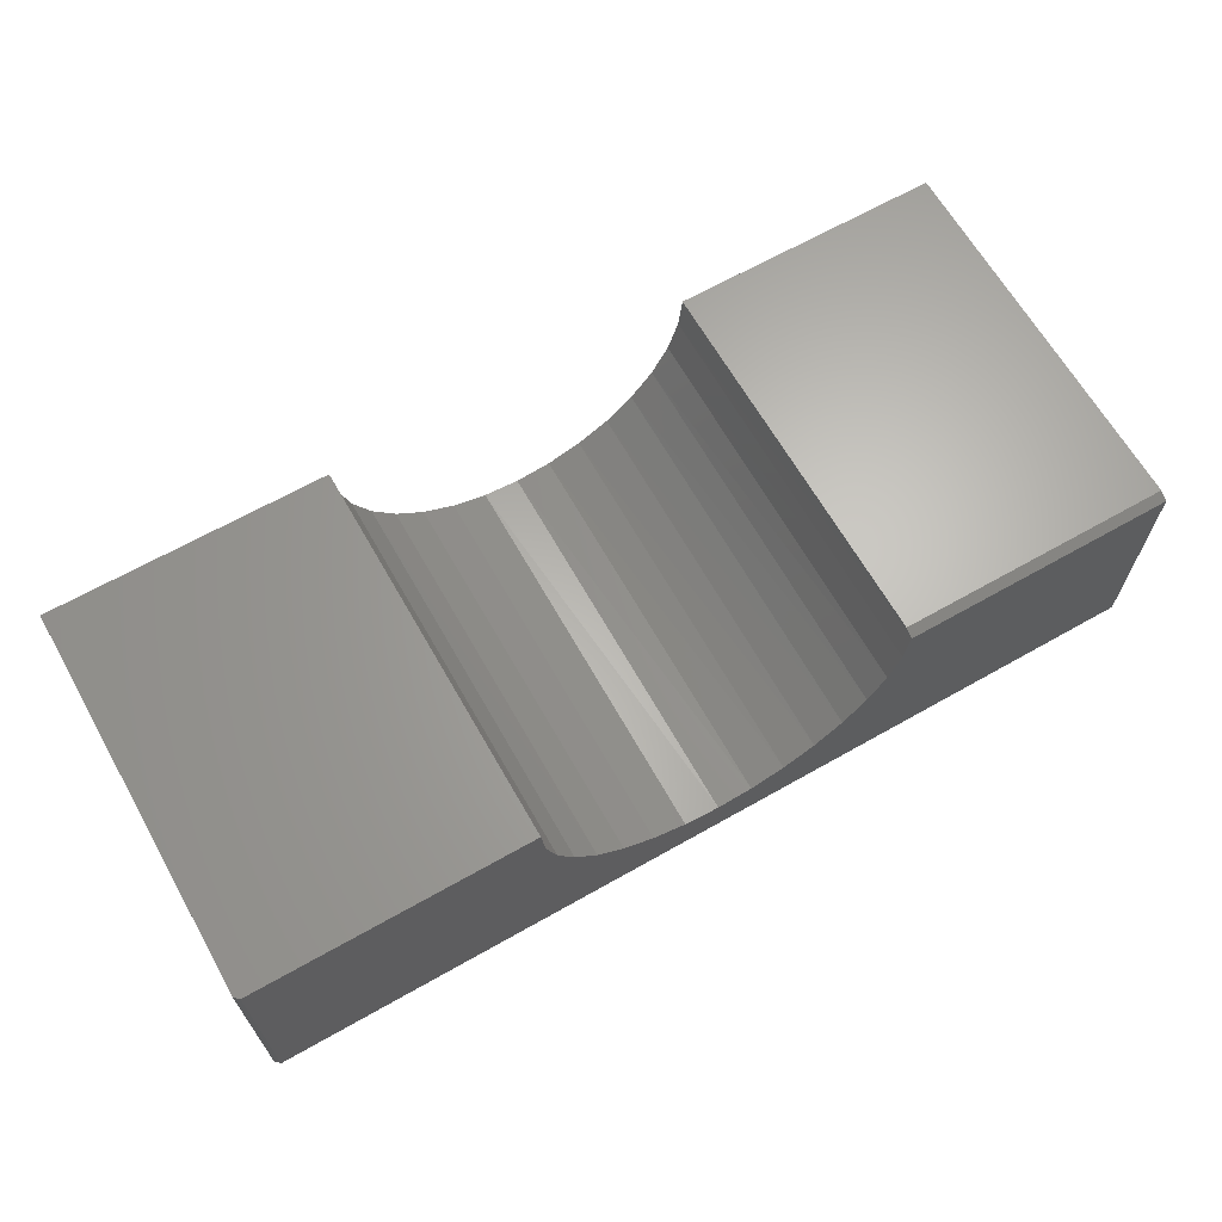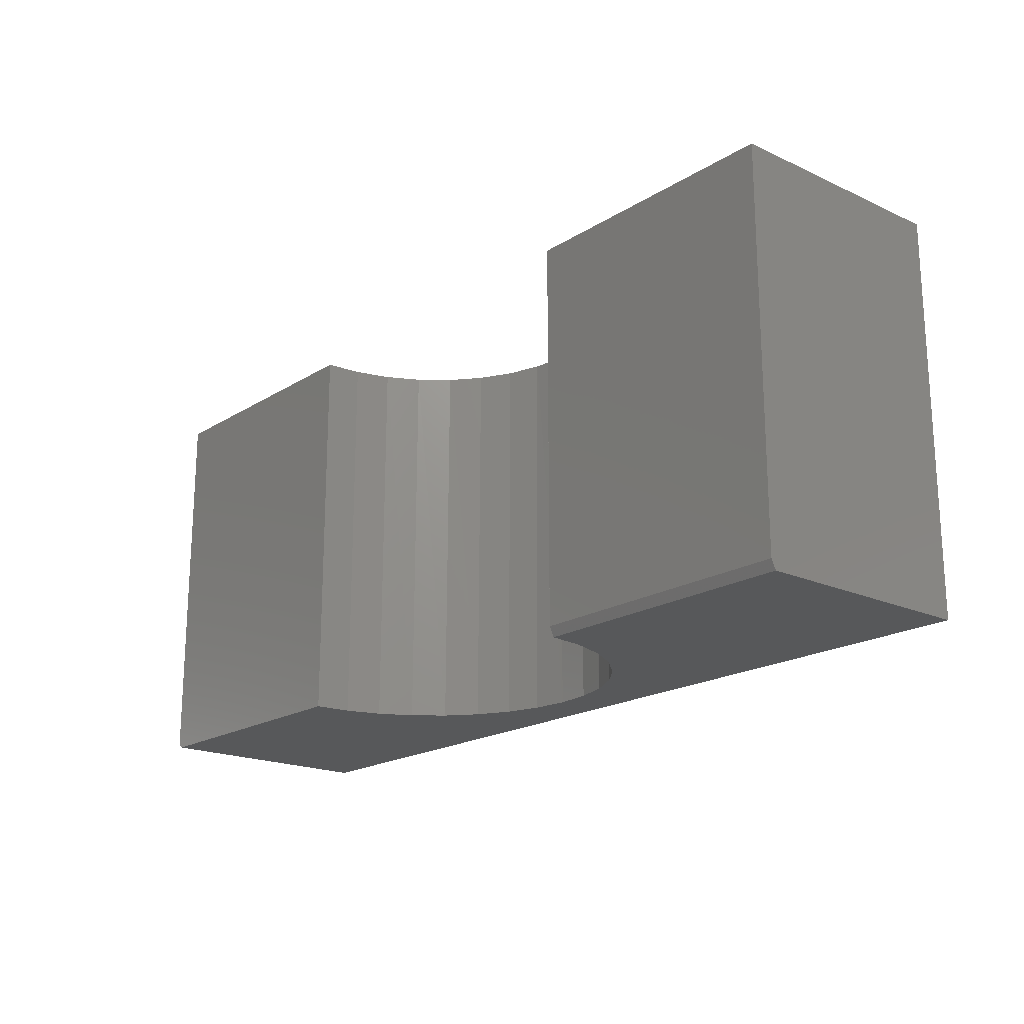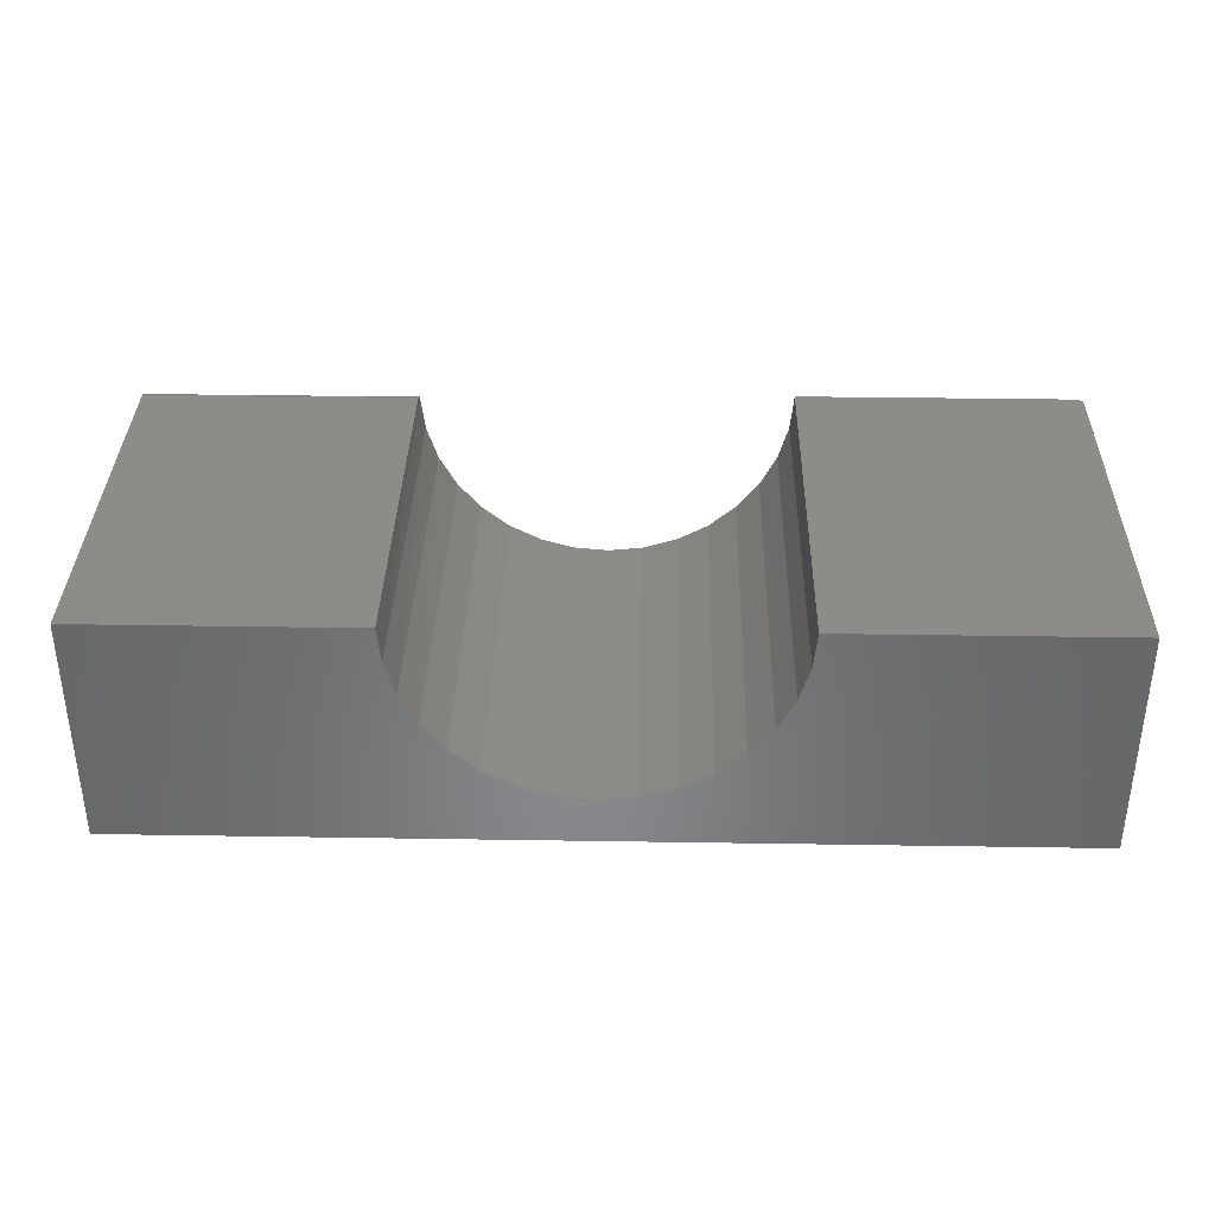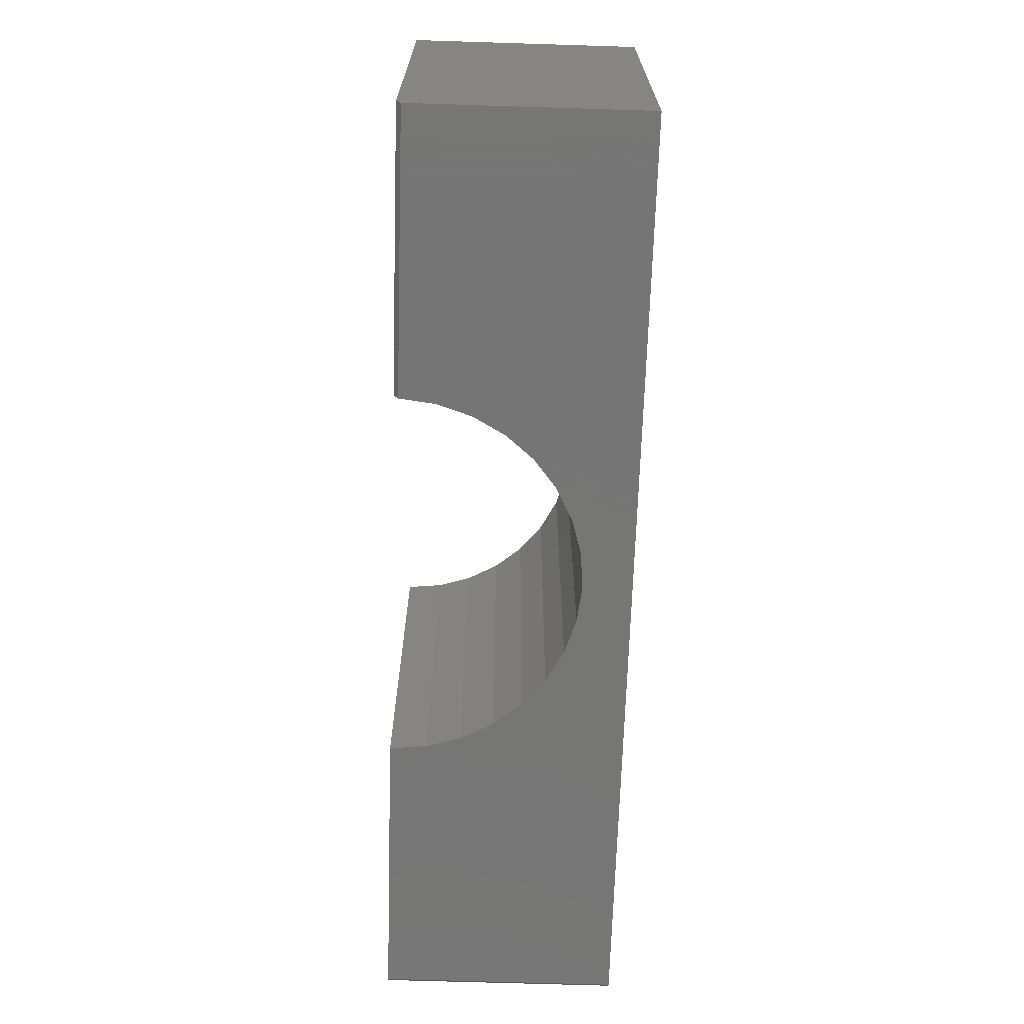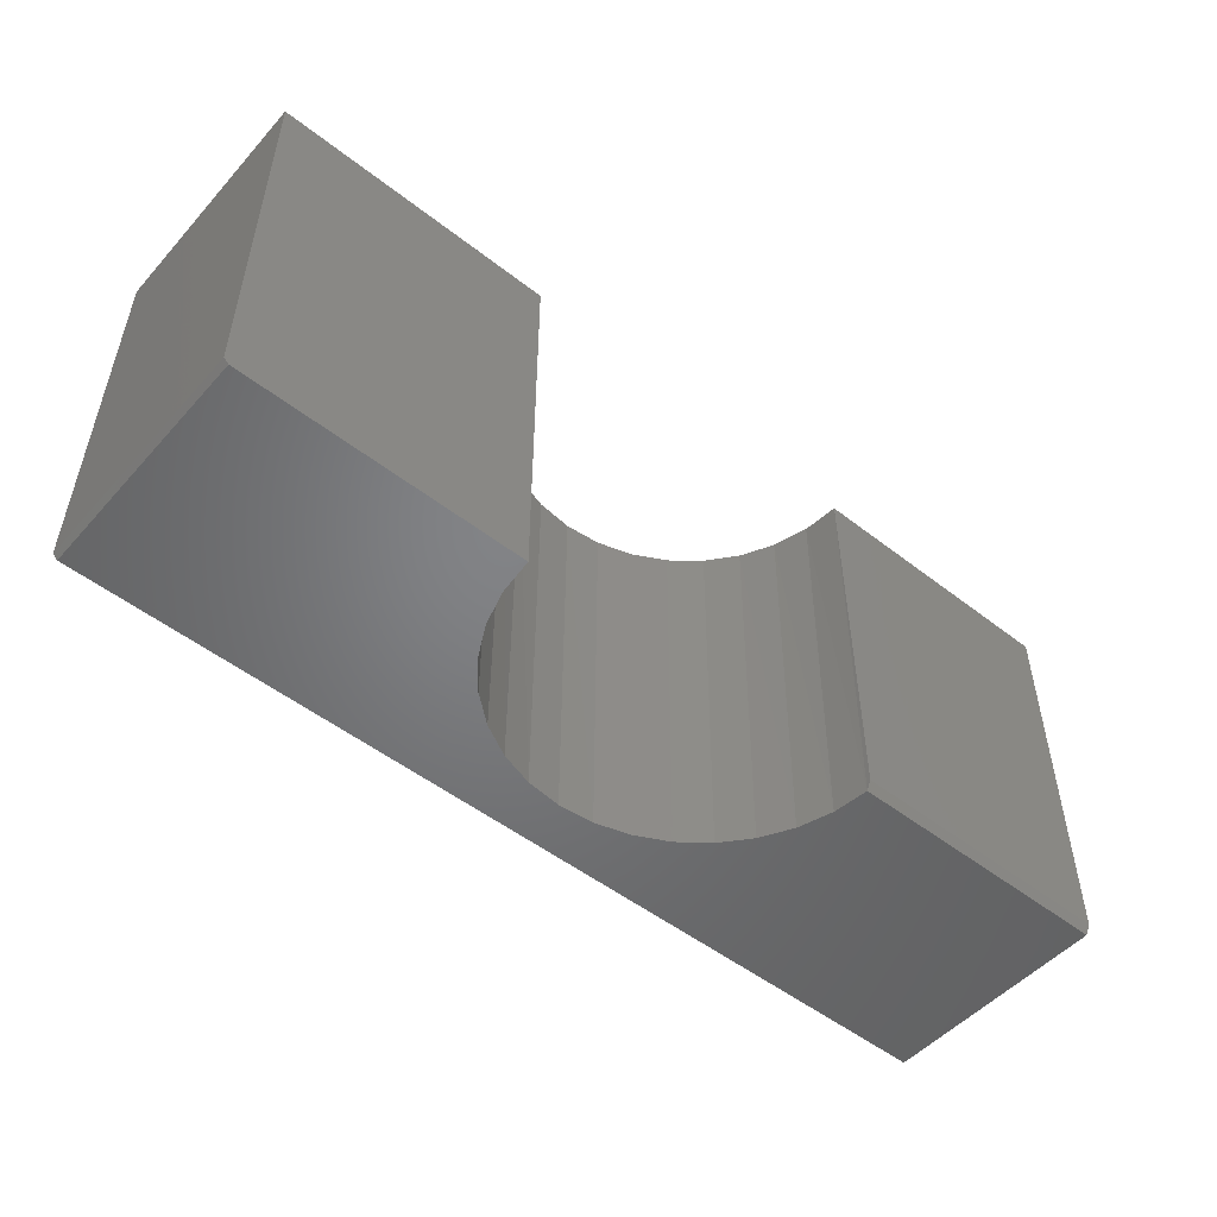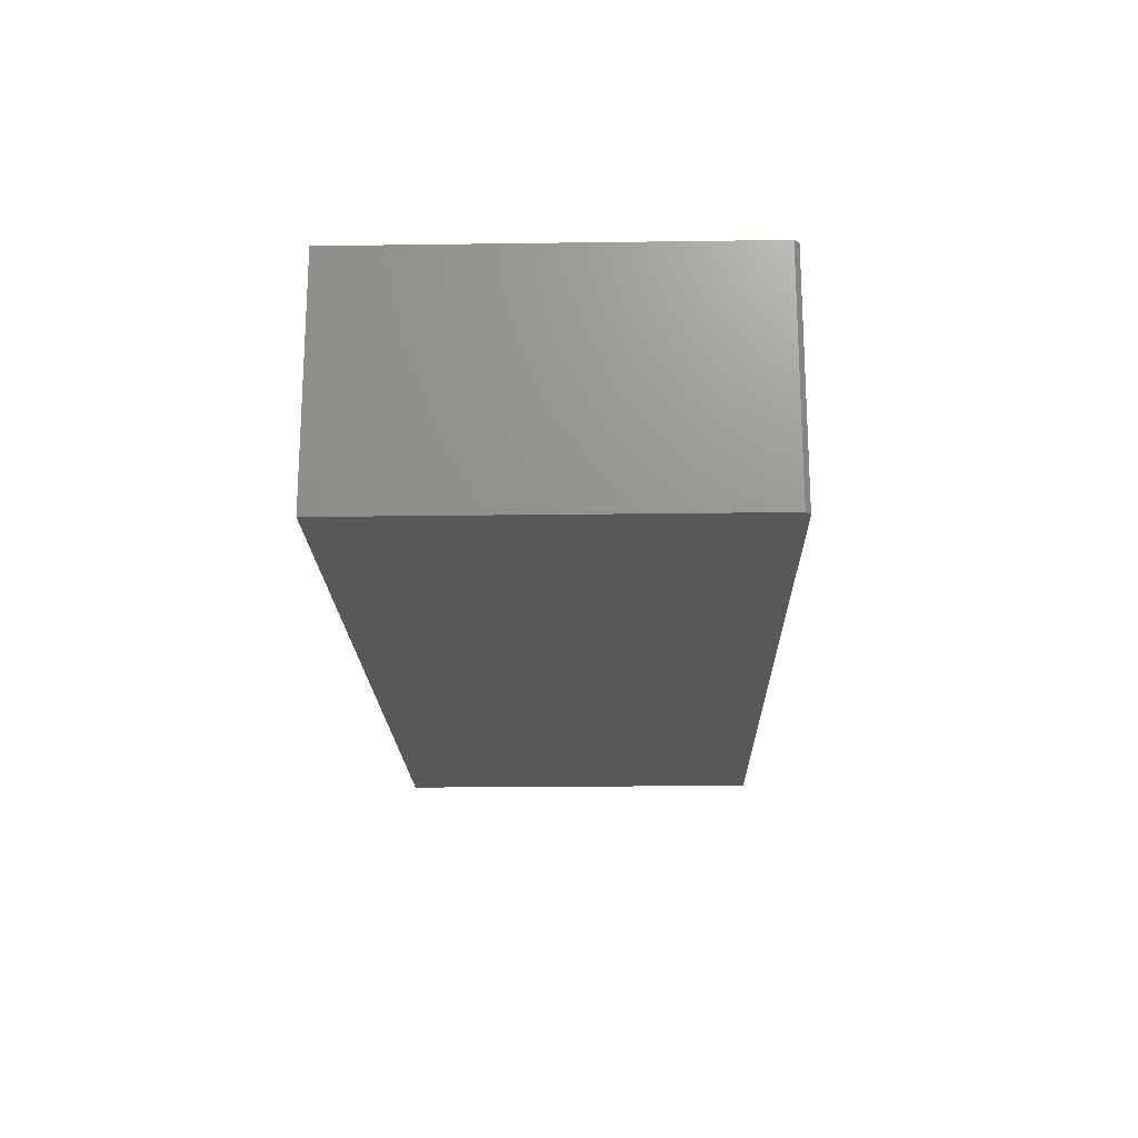
<metadata>
{"format":"stl","ext":"stl","renderer":"f3d","projection":"perspective","resolution":1024,"background":"white","views":[{"elev":65.5,"azim":150.3,"up":"+Y"},{"elev":-19.1,"azim":-130.6,"up":"+Z"},{"elev":35.5,"azim":1.2,"up":"+Y"},{"elev":-68.1,"azim":-91.8,"up":"+Z"},{"elev":-51.1,"azim":139.7,"up":"+Z"},{"elev":-19.2,"azim":91.5,"up":"+Y"}]}
</metadata>
<code>
# stl→obj: 46 verts, 88 faces
v 0.7422 -0.1875 0
v -0.75 -0.1875 0
v -0.003988 -0.1085 0
v 0.05398 -0.1021 0
v 0.1096 -0.08458 0
v 0.1608 -0.05663 0
v 0.2056 -0.0193 0
v 0.2424 0.026 0
v 0.2696 0.07755 0
v 0.2864 0.1334 0
v 0.2921 0.1914 0
v 0.7422 0.1914 0
v -0.75 0.1836 0
v -0.3078 0.1836 0
v -0.3006 0.1258 0
v -0.2824 0.07036 0
v -0.2538 0.01954 0
v -0.2158 -0.02479 0
v -0.1701 -0.06094 0
v -0.1182 -0.08755 0
v -0.06211 -0.1036 0
v -0.75 -0.1875 0.6406
v -0.75 0.1914 0.6406
v -0.75 0.1914 0.01562
v -0.3079 0.1914 0.6406
v -0.3079 0.1914 0.01562
v -0.3021 0.1329 0.6406
v 0.2042 -0.02068 0.6406
v 0.2415 0.02478 0.6406
v 0.1588 -0.05799 0.6406
v 0.1069 -0.08572 0.6406
v 0.05063 -0.1028 0.6406
v -0.007895 -0.1086 0.6406
v -0.06642 -0.1028 0.6406
v -0.1227 -0.08572 0.6406
v -0.1746 -0.05799 0.6406
v -0.22 -0.02068 0.6406
v -0.2573 0.02478 0.6406
v -0.2851 0.07664 0.6406
v 0.2693 0.07664 0.6406
v 0.2863 0.1329 0.6406
v 0.2921 0.1914 0.6406
v 0.75 0.1914 0.6406
v 0.75 0.1914 0.007812
v 0.75 -0.1875 0.007812
v 0.75 -0.1875 0.6406
f 1 2 3
f 1 3 4
f 1 4 5
f 1 5 6
f 1 6 7
f 1 7 8
f 1 8 9
f 1 9 10
f 1 10 11
f 1 11 12
f 2 13 14
f 2 14 15
f 2 15 16
f 2 16 17
f 2 17 18
f 2 18 19
f 2 19 20
f 2 20 21
f 2 21 3
f 22 23 2
f 2 23 24
f 2 24 13
f 25 26 23
f 23 26 24
f 27 14 25
f 14 26 25
f 7 28 29
f 28 7 6
f 6 30 28
f 30 6 5
f 5 31 30
f 31 5 4
f 4 32 31
f 32 4 3
f 3 33 32
f 33 3 21
f 21 34 33
f 34 21 20
f 20 35 34
f 35 20 19
f 19 36 35
f 36 19 18
f 18 37 36
f 37 18 17
f 17 38 37
f 38 17 16
f 16 39 38
f 39 16 15
f 15 27 39
f 27 15 14
f 7 29 8
f 8 29 40
f 8 40 9
f 9 40 41
f 9 41 10
f 10 41 42
f 10 42 11
f 26 14 24
f 24 14 13
f 11 42 12
f 12 42 43
f 12 43 44
f 45 44 46
f 46 44 43
f 22 2 46
f 46 2 1
f 46 1 45
f 45 1 44
f 44 1 12
f 46 43 42
f 46 42 41
f 46 41 40
f 46 40 29
f 46 29 28
f 46 28 30
f 46 30 31
f 46 31 32
f 46 32 33
f 46 33 22
f 22 33 34
f 22 34 35
f 22 35 36
f 22 36 37
f 22 37 38
f 22 38 39
f 22 39 27
f 22 27 25
f 22 25 23

</code>
